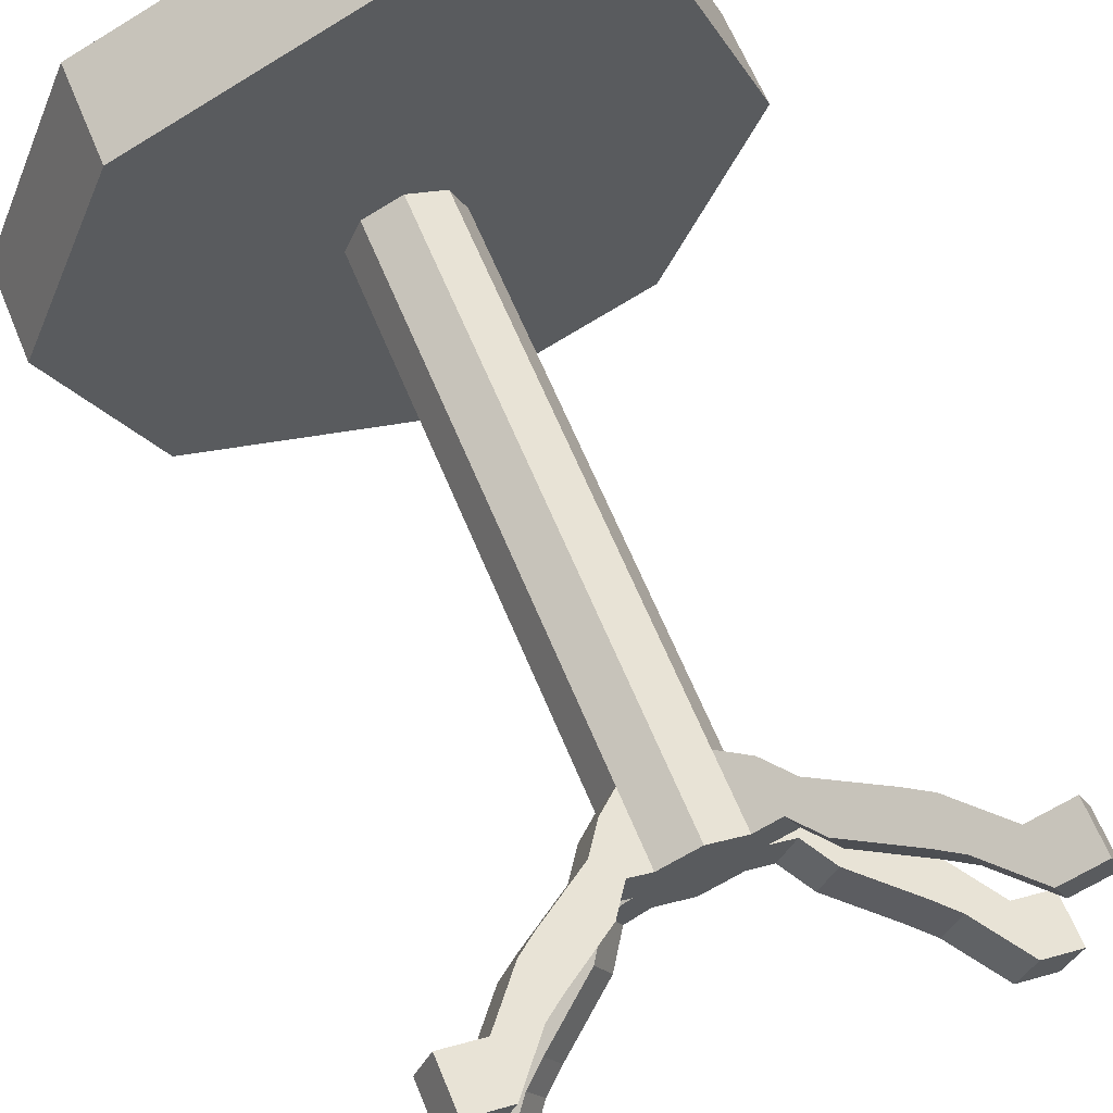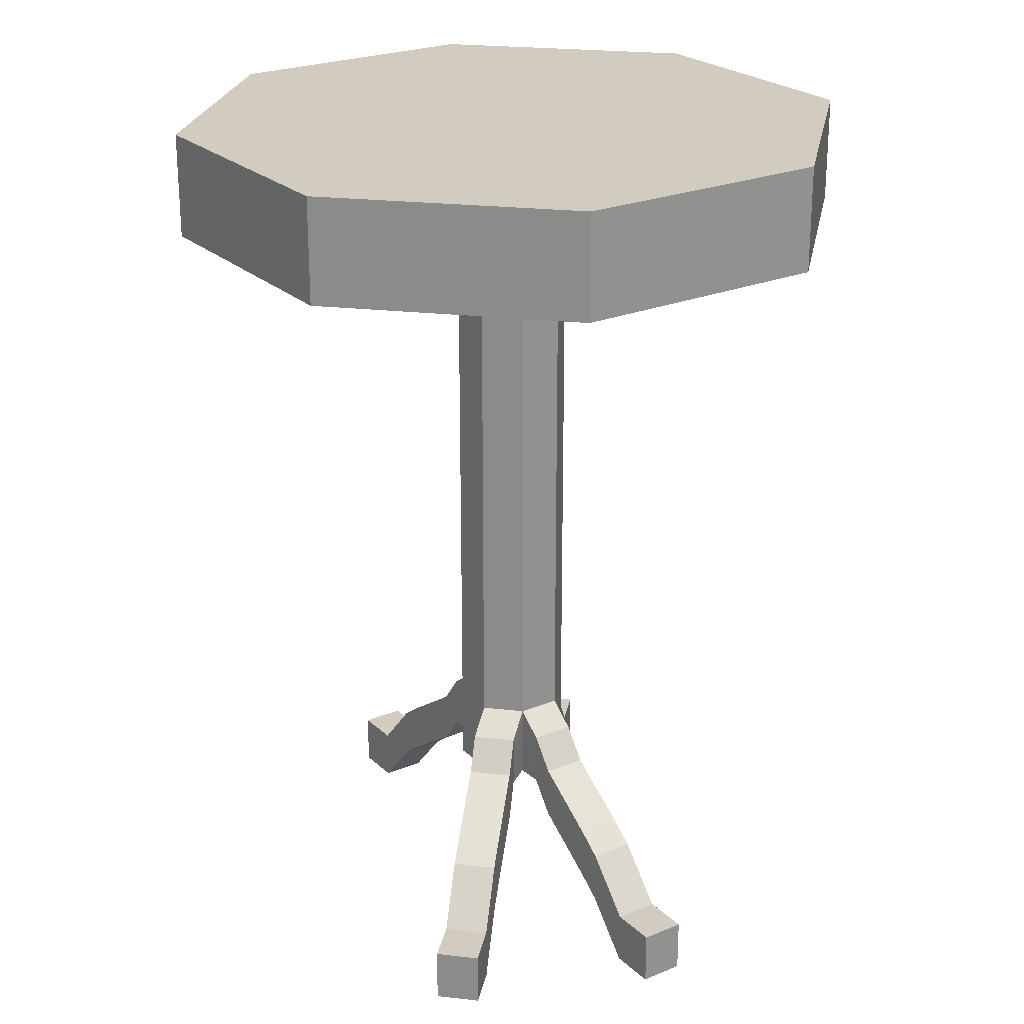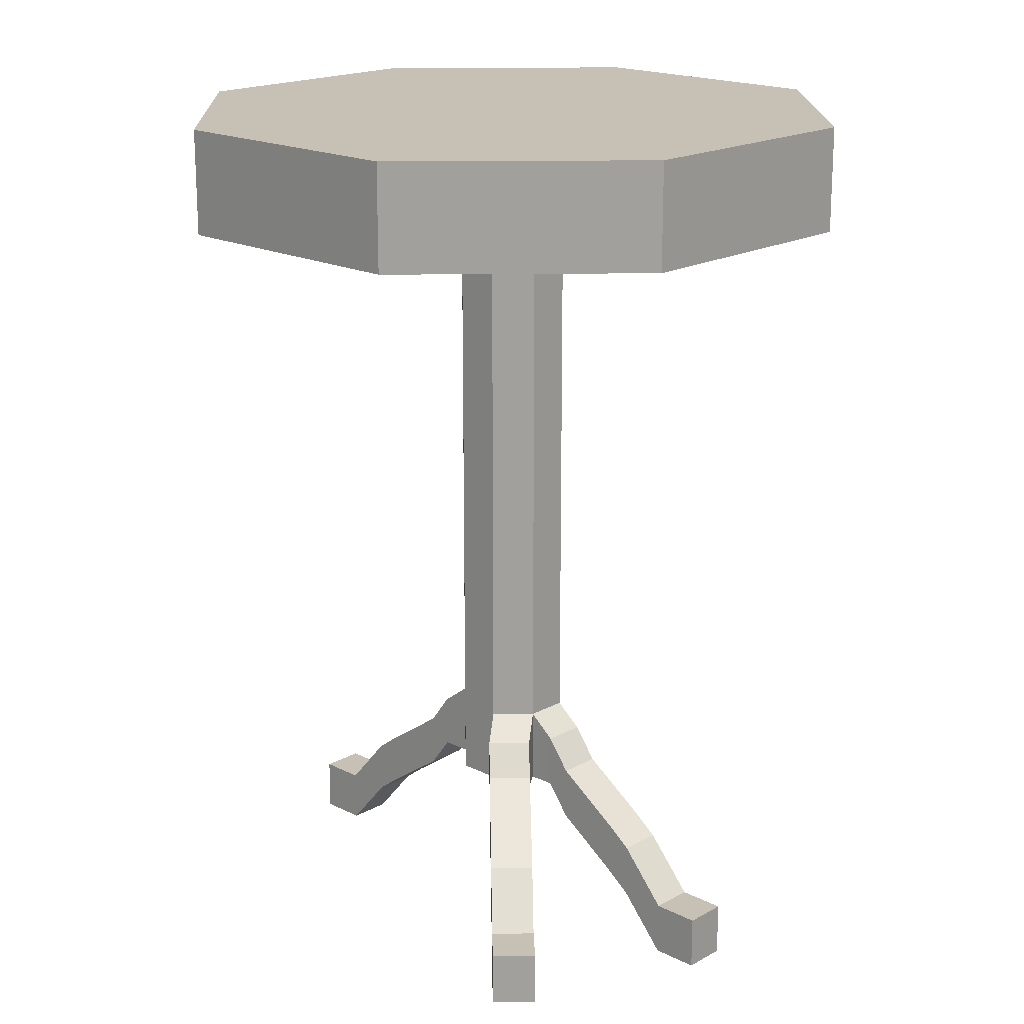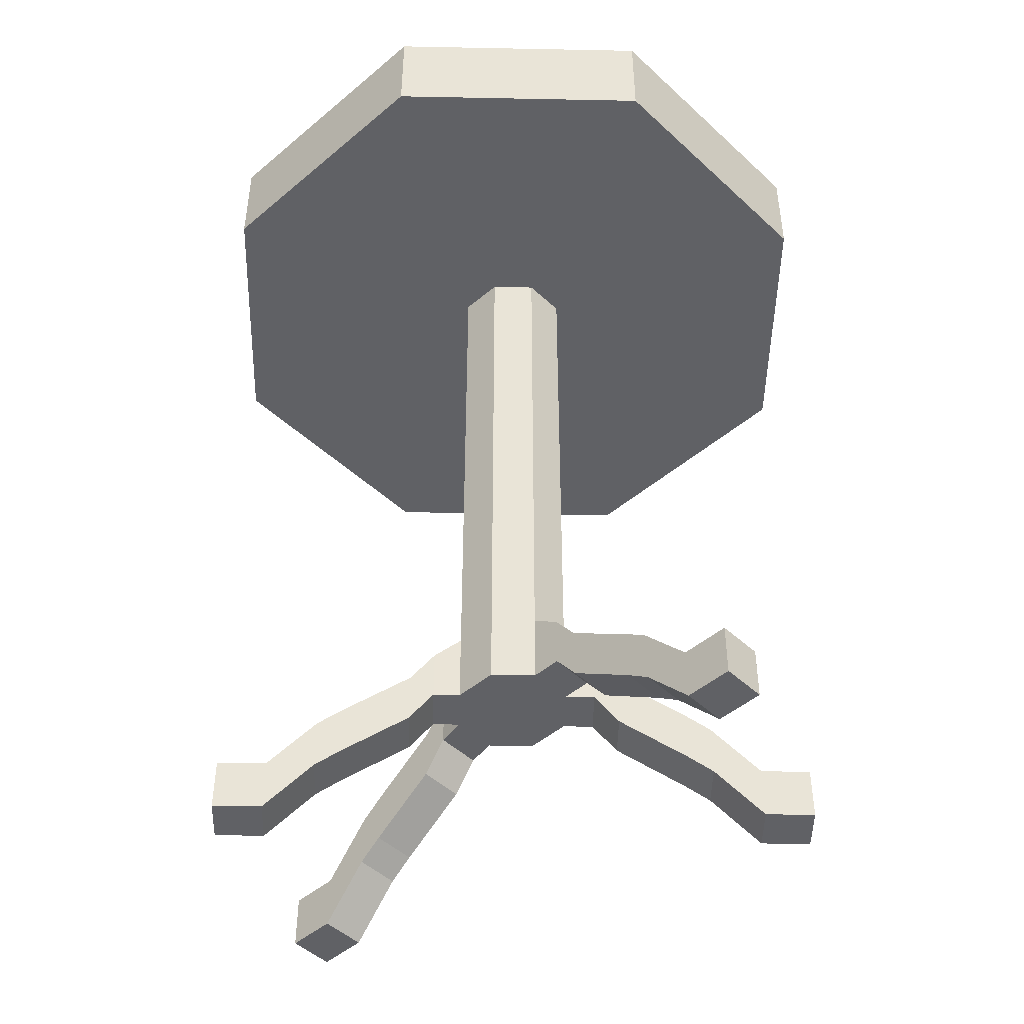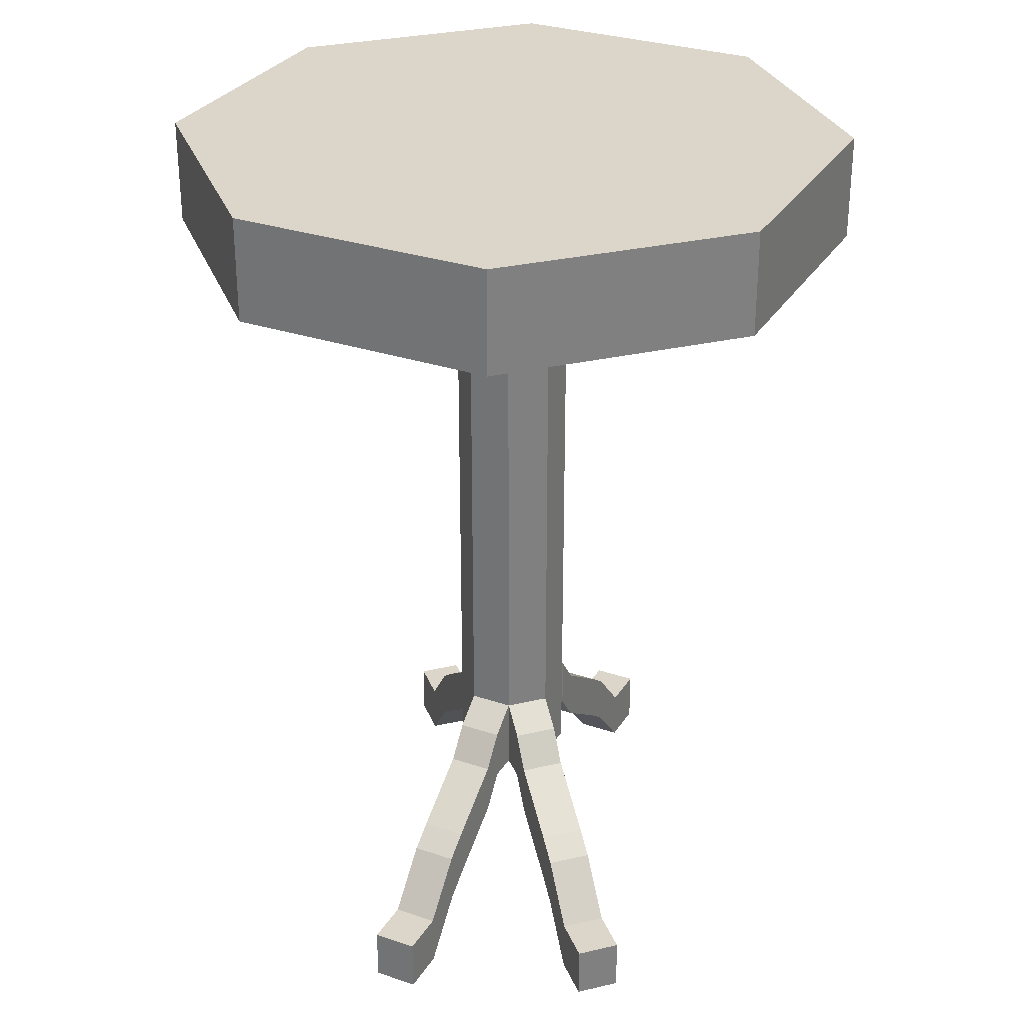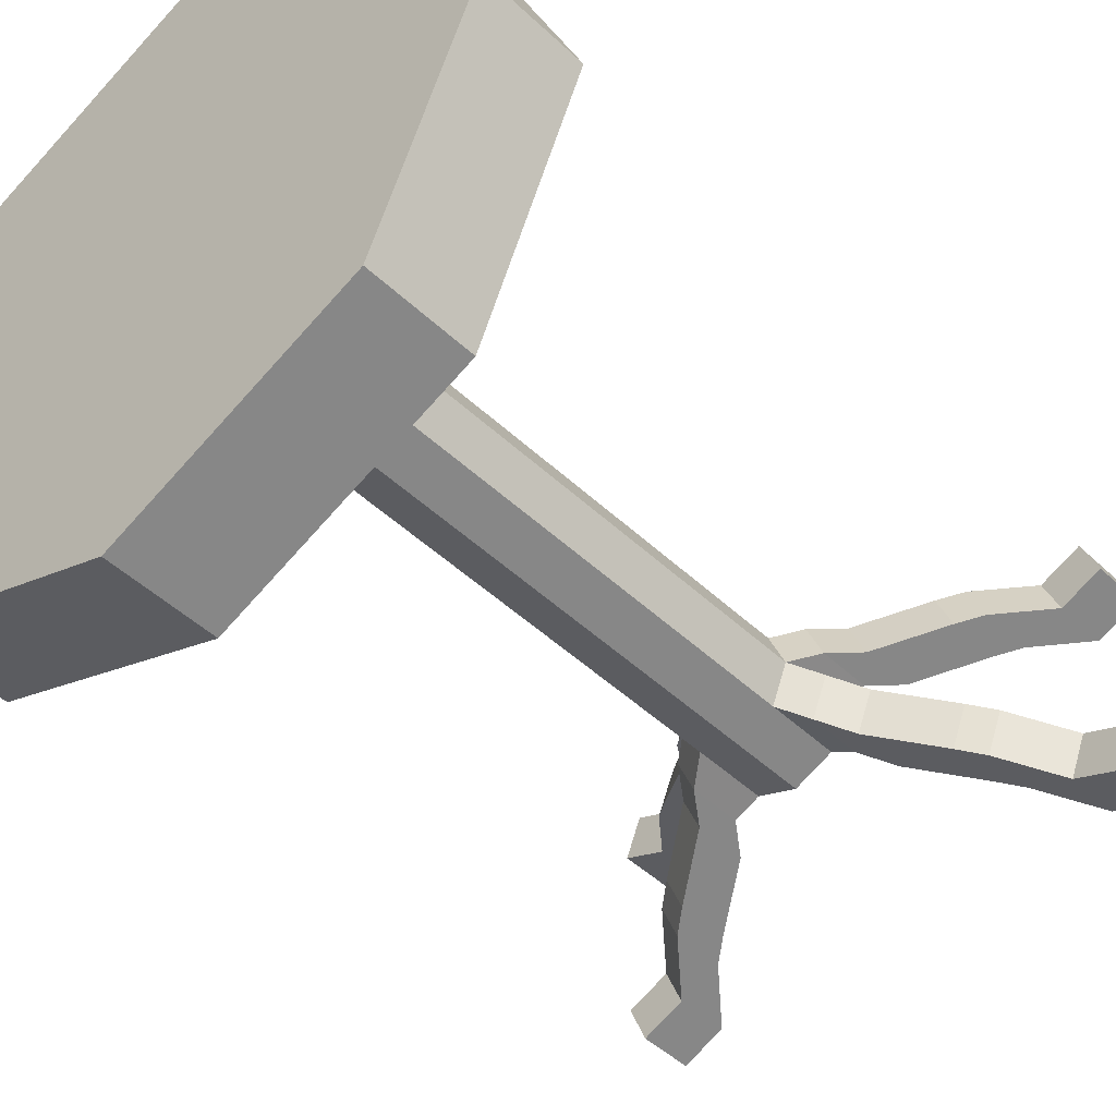
<metadata>
{"format":"obj","ext":"obj","renderer":"f3d","projection":"perspective","resolution":1024,"background":"white","views":[{"elev":64.0,"azim":-22.4,"up":"+Z"},{"elev":24.1,"azim":-101.9,"up":"+Y"},{"elev":18.5,"azim":-113.9,"up":"+Y"},{"elev":-47.2,"azim":21.2,"up":"+Y"},{"elev":30.0,"azim":93.7,"up":"+Y"},{"elev":-46.8,"azim":-136.8,"up":"+Z"}]}
</metadata>
<code>
o Cilindro
v 0 -0.1533 -1
v 0 0.1533 -1
v 0.7071 -0.1533 -0.7071
v 0.7071 0.1533 -0.7071
v 1 -0.1533 0
v 1 0.1533 0
v 0.7071 -0.1533 0.7071
v 0.7071 0.1533 0.7071
v -0 -0.1533 1
v -0 0.1533 1
v -0.7071 -0.1533 0.7071
v -0.7071 0.1533 0.7071
v -1 -0.1533 -0
v -1 0.1533 -0
v -0.7071 -0.1533 -0.7071
v -0.7071 0.1533 -0.7071
v 0.1184 -1.781 -0.1184
v -0 -1.781 -0.1674
v -0 -2.003 -0.1674
v -0 -0.06792 -0.1674
v 0.1184 -2.003 -0.1184
v 0.1184 -0.06792 -0.1184
v 0.1674 -2.003 0
v 0.1674 -0.06792 0
v 0.1184 -2.003 0.1184
v 0.1184 -0.06792 0.1184
v -0 -2.003 0.1674
v -0 -0.06792 0.1674
v -0.1184 -2.003 0.1184
v -0.1184 -0.06792 0.1184
v -0.1674 -2.003 -0
v -0.1674 -0.06792 -0
v -0.1184 -2.003 -0.1184
v -0.1184 -0.06792 -0.1184
v 0.1674 -1.781 0
v 0.1184 -1.781 0.1184
v -0 -1.781 0.1674
v -0.1184 -1.781 0.1184
v -0.1674 -1.781 -0
v -0.1184 -1.781 -0.1184
v 0.2466 -1.845 0.03282
v 0.1976 -1.845 0.1512
v 0.2466 -2.003 0.03282
v 0.1976 -2.003 0.1512
v 0.1974 -1.845 -0.1513
v 0.2464 -1.845 -0.0329
v 0.1974 -2.003 -0.1513
v 0.2464 -2.003 -0.0329
v -0.1887 -1.845 0.1492
v -0.2377 -1.845 0.03088
v -0.1887 -2.003 0.1492
v -0.2377 -2.003 0.03088
v -0.2378 -1.845 -0.045
v -0.1888 -1.845 -0.1634
v -0.2378 -2.003 -0.045
v -0.1888 -2.003 -0.1634
v 0.3105 -1.937 0.05929
v 0.2615 -1.937 0.1777
v 0.3105 -2.095 0.05929
v 0.2615 -2.095 0.1777
v 0.2613 -1.937 -0.1777
v 0.3103 -1.937 -0.05937
v 0.2613 -2.095 -0.1777
v 0.3103 -2.095 -0.05937
v -0.2526 -1.937 0.1757
v -0.3016 -1.937 0.05735
v -0.2526 -2.095 0.1757
v -0.3016 -2.095 0.05735
v -0.3017 -1.937 -0.07146
v -0.2527 -1.937 -0.1898
v -0.3017 -2.095 -0.07146
v -0.2527 -2.095 -0.1898
v 0.4894 -2.07 0.1334
v 0.4404 -2.07 0.2518
v 0.4894 -2.228 0.1334
v 0.4404 -2.228 0.2518
v 0.4402 -2.07 -0.2518
v 0.4892 -2.07 -0.1335
v 0.4402 -2.228 -0.2518
v 0.4892 -2.228 -0.1335
v -0.4315 -2.07 0.2498
v -0.4805 -2.07 0.1315
v -0.4315 -2.228 0.2498
v -0.4805 -2.228 0.1315
v -0.4806 -2.07 -0.1456
v -0.4316 -2.07 -0.2639
v -0.4806 -2.228 -0.1456
v -0.4316 -2.228 -0.2639
v 0.5533 -2.122 0.1599
v 0.5043 -2.122 0.2782
v 0.5533 -2.28 0.1599
v 0.5043 -2.28 0.2782
v 0.5041 -2.122 -0.2783
v 0.5531 -2.122 -0.1599
v 0.5041 -2.28 -0.2783
v 0.5531 -2.28 -0.1599
v -0.4954 -2.122 0.2763
v -0.5444 -2.122 0.1579
v -0.4954 -2.28 0.2763
v -0.5444 -2.28 0.1579
v -0.5445 -2.122 -0.172
v -0.4955 -2.122 -0.2904
v -0.5445 -2.28 -0.172
v -0.4955 -2.28 -0.2904
v 0.6786 -2.277 0.2117
v 0.6296 -2.277 0.3301
v 0.6786 -2.435 0.2117
v 0.6296 -2.435 0.3301
v 0.6293 -2.277 -0.3302
v 0.6784 -2.277 -0.2118
v 0.6293 -2.435 -0.3302
v 0.6784 -2.435 -0.2118
v -0.6206 -2.277 0.3282
v -0.6696 -2.277 0.2098
v -0.6206 -2.435 0.3282
v -0.6696 -2.435 0.2098
v -0.6698 -2.277 -0.2239
v -0.6207 -2.277 -0.3423
v -0.6698 -2.435 -0.2239
v -0.6207 -2.435 -0.3423
v 0.8064 -2.277 0.2647
v 0.7574 -2.277 0.383
v 0.8064 -2.435 0.2647
v 0.7574 -2.435 0.383
v 0.7571 -2.277 -0.3831
v 0.8062 -2.277 -0.2648
v 0.7571 -2.435 -0.3831
v 0.8062 -2.435 -0.2648
v -0.7484 -2.277 0.3811
v -0.7974 -2.277 0.2627
v -0.7484 -2.435 0.3811
v -0.7974 -2.435 0.2627
v -0.7976 -2.277 -0.2769
v -0.7485 -2.277 -0.3952
v -0.7976 -2.435 -0.2769
v -0.7485 -2.435 -0.3952
f 1 2 4 3
f 3 4 6 5
f 5 6 8 7
f 7 8 10 9
f 9 10 12 11
f 11 12 14 13
f 4 2 16 14 12 10 8 6
f 13 14 16 15
f 15 16 2 1
f 1 3 5 7 9 11 13 15
f 21 17 45 47
f 23 35 41 43
f 29 38 49 51
f 31 39 53 55
f 22 20 34 32 30 28 26 24
f 19 21 23 25 27 29 31 33
f 54 56 72 70
f 35 36 42 41
f 36 25 44 42
f 25 23 43 44
f 49 50 66 65
f 35 23 48 46
f 23 21 47 48
f 17 35 46 45
f 48 47 63 64
f 38 39 50 49
f 39 31 52 50
f 31 29 51 52
f 46 48 64 62
f 39 40 54 53
f 40 33 56 54
f 33 31 55 56
f 69 70 86 85
f 64 63 79 80
f 62 64 80 78
f 59 57 73 75
f 56 55 71 72
f 47 45 61 63
f 42 44 60 58
f 55 53 69 71
f 44 43 59 60
f 45 46 62 61
f 50 52 68 66
f 52 51 67 68
f 43 41 57 59
f 53 54 70 69
f 51 49 65 67
f 41 42 58 57
f 74 76 92 90
f 88 87 103 104
f 86 88 104 102
f 83 81 97 99
f 57 58 74 73
f 63 61 77 79
f 66 68 84 82
f 68 67 83 84
f 61 62 78 77
f 67 65 81 83
f 70 72 88 86
f 72 71 87 88
f 58 60 76 74
f 60 59 75 76
f 65 66 82 81
f 71 69 85 87
f 100 99 115 116
f 98 100 116 114
f 95 93 109 111
f 89 90 106 105
f 76 75 91 92
f 81 82 98 97
f 87 85 101 103
f 75 73 89 91
f 78 80 96 94
f 80 79 95 96
f 85 86 102 101
f 73 74 90 89
f 79 77 93 95
f 82 84 100 98
f 84 83 99 100
f 77 78 94 93
f 110 112 128 126
f 107 105 121 123
f 119 117 133 135
f 113 114 130 129
f 93 94 110 109
f 99 97 113 115
f 102 104 120 118
f 104 103 119 120
f 90 92 108 106
f 92 91 107 108
f 97 98 114 113
f 103 101 117 119
f 91 89 105 107
f 94 96 112 110
f 96 95 111 112
f 101 102 118 117
f 123 121 122 124
f 127 125 126 128
f 131 129 130 132
f 135 133 134 136
f 112 111 127 128
f 117 118 134 133
f 105 106 122 121
f 111 109 125 127
f 114 116 132 130
f 116 115 131 132
f 109 110 126 125
f 115 113 129 131
f 118 120 136 134
f 120 119 135 136
f 106 108 124 122
f 108 107 123 124
f 18 20 22 17
f 17 22 24 35
f 25 36 37 27
f 35 24 26 36
f 27 37 38 29
f 36 26 28 37
f 37 28 30 38
f 38 30 32 39
f 33 40 18 19
f 39 32 34 40
f 19 18 17 21
f 40 34 20 18

</code>
